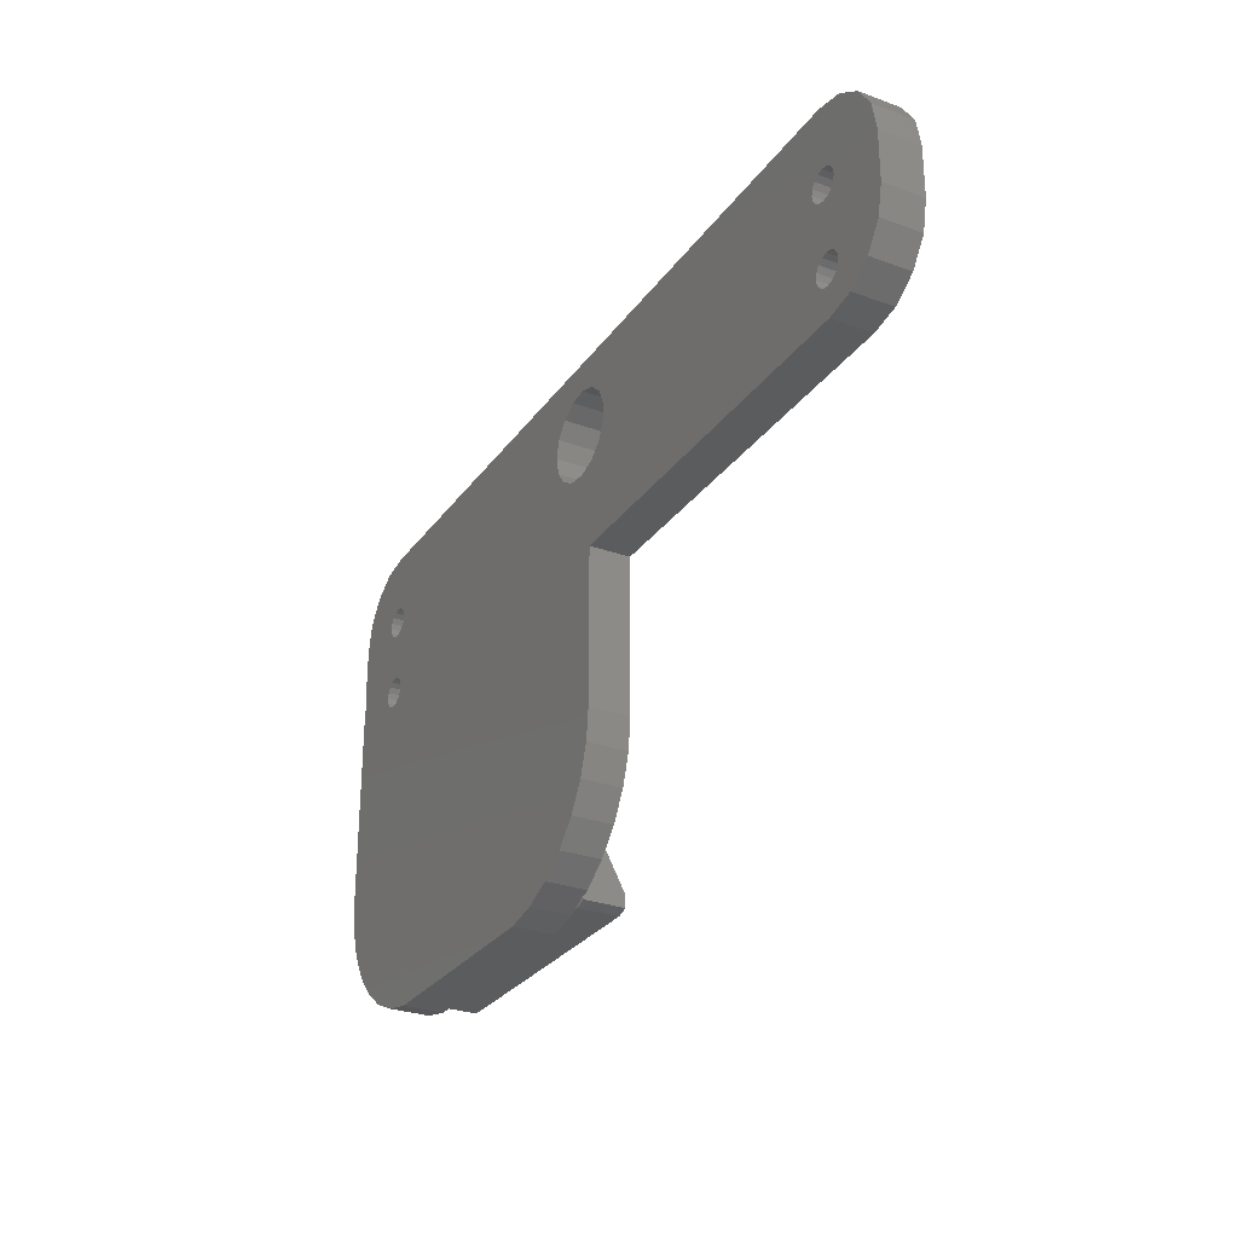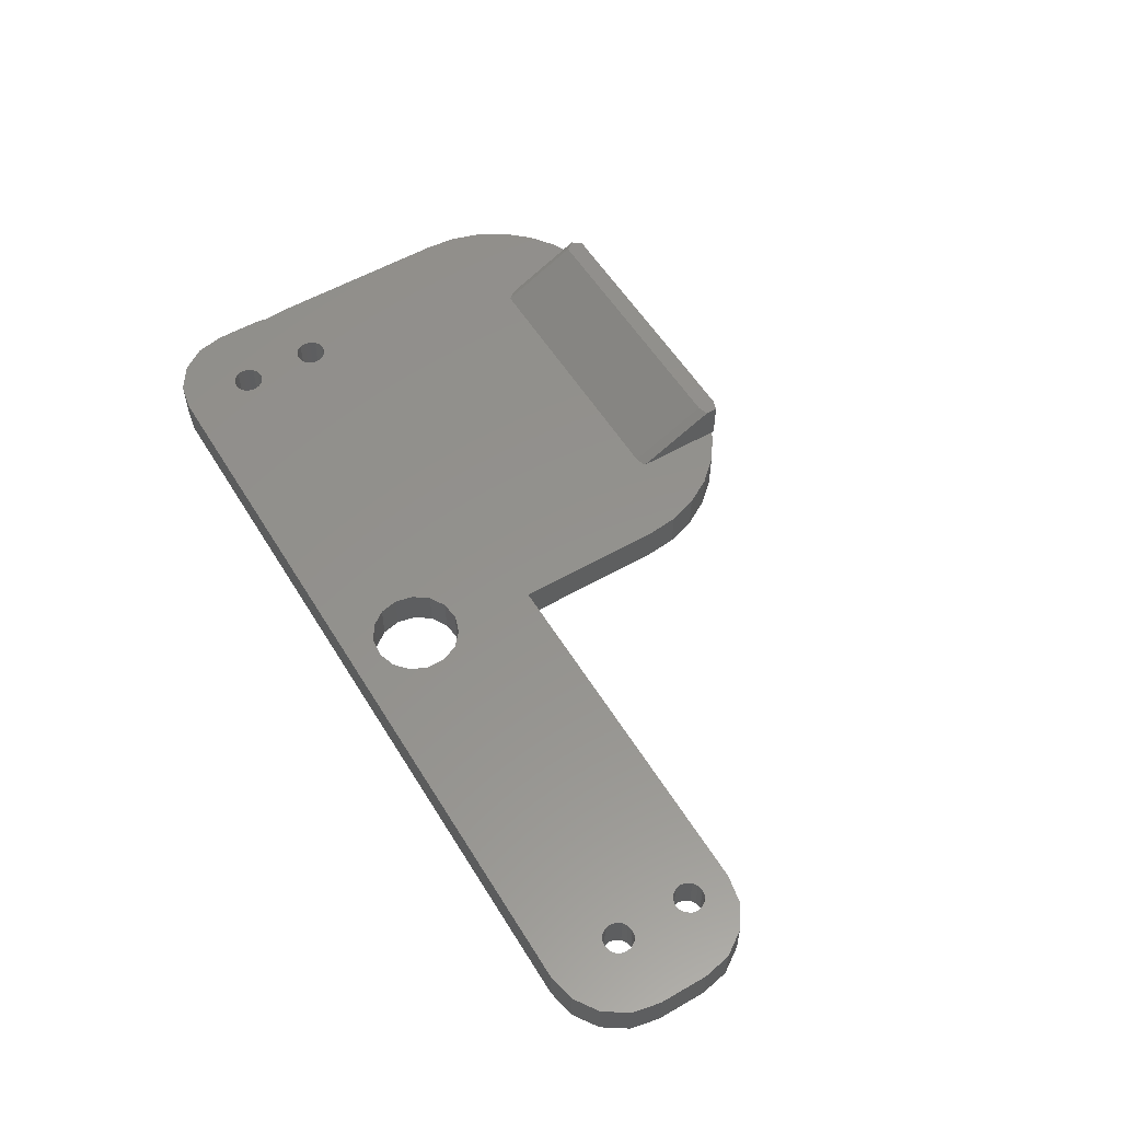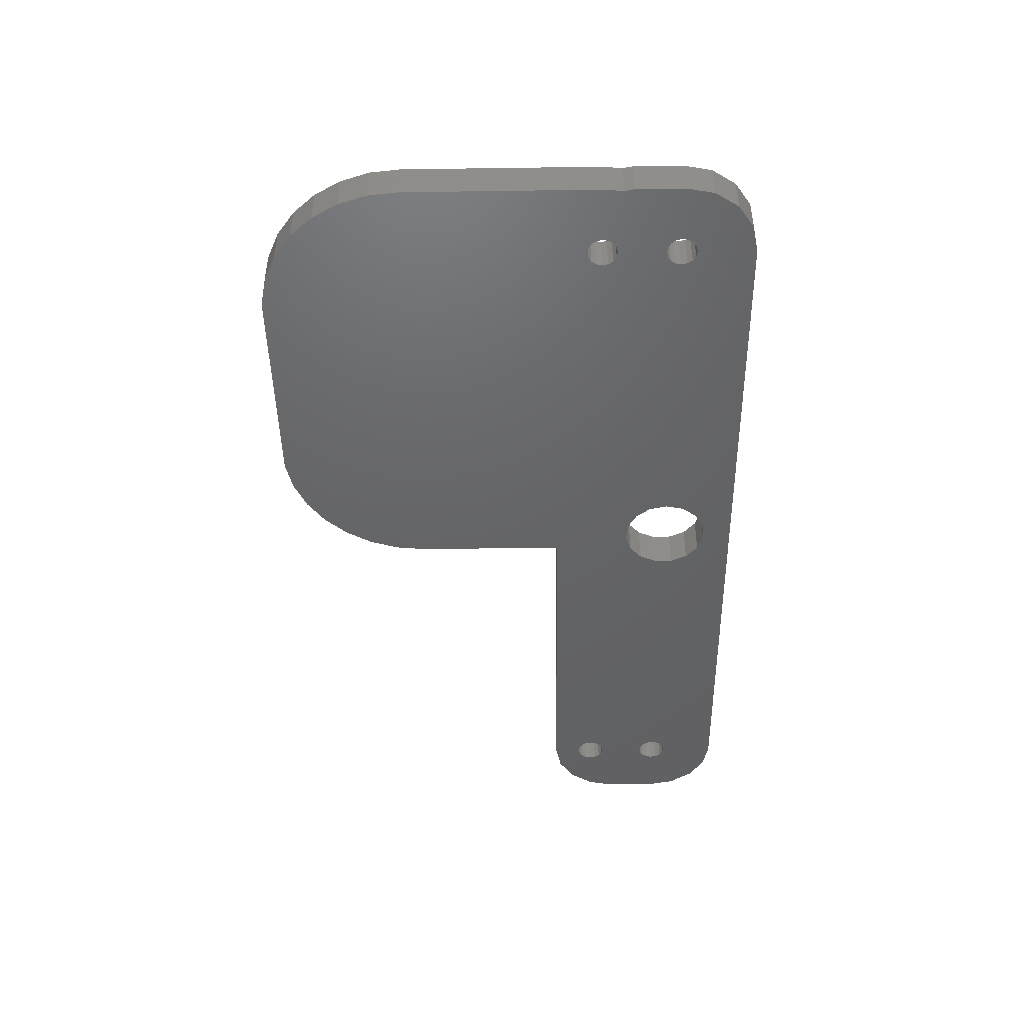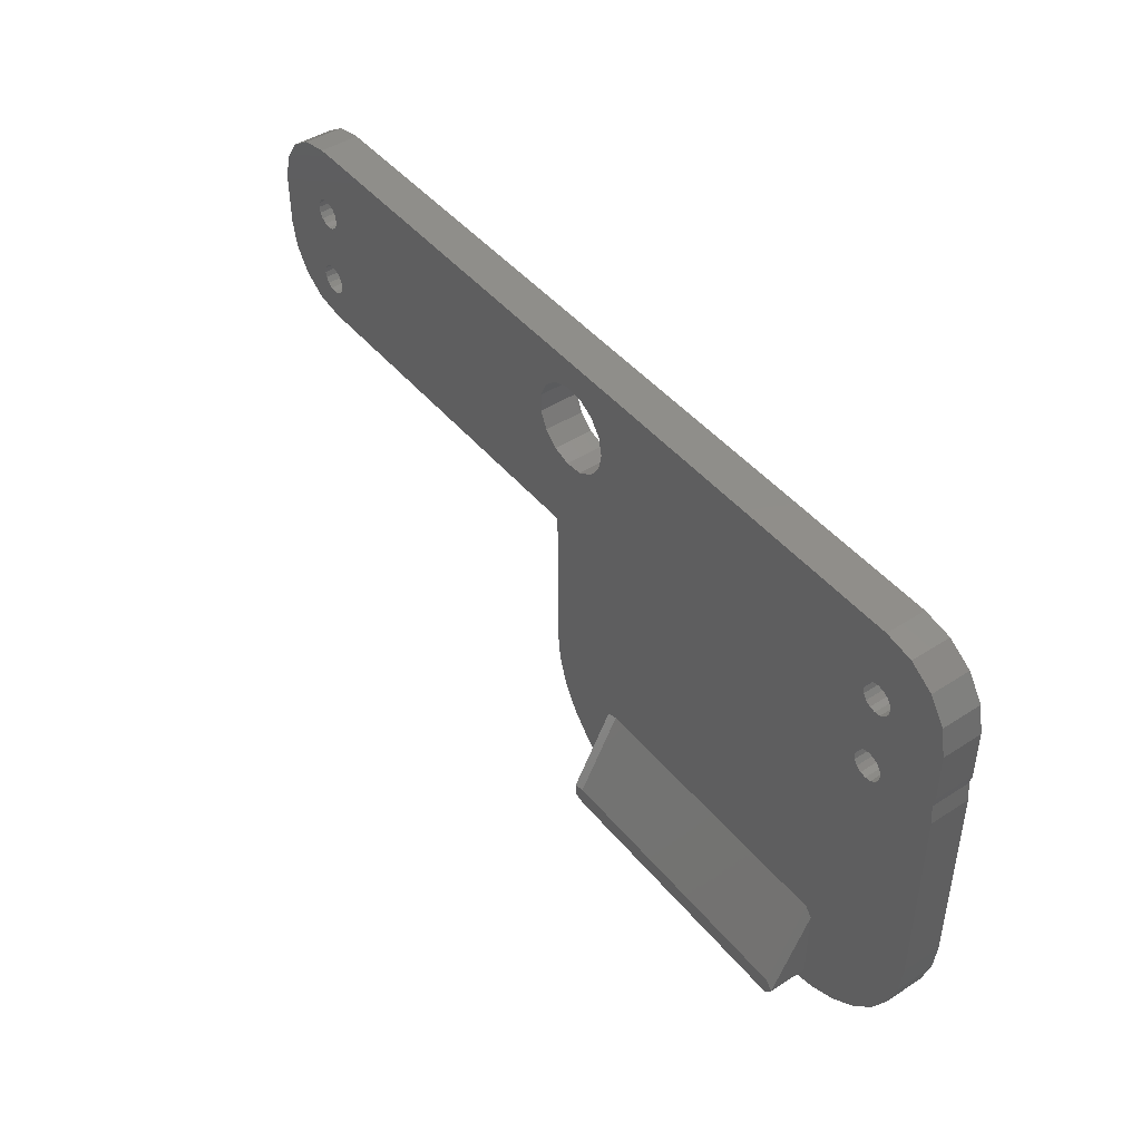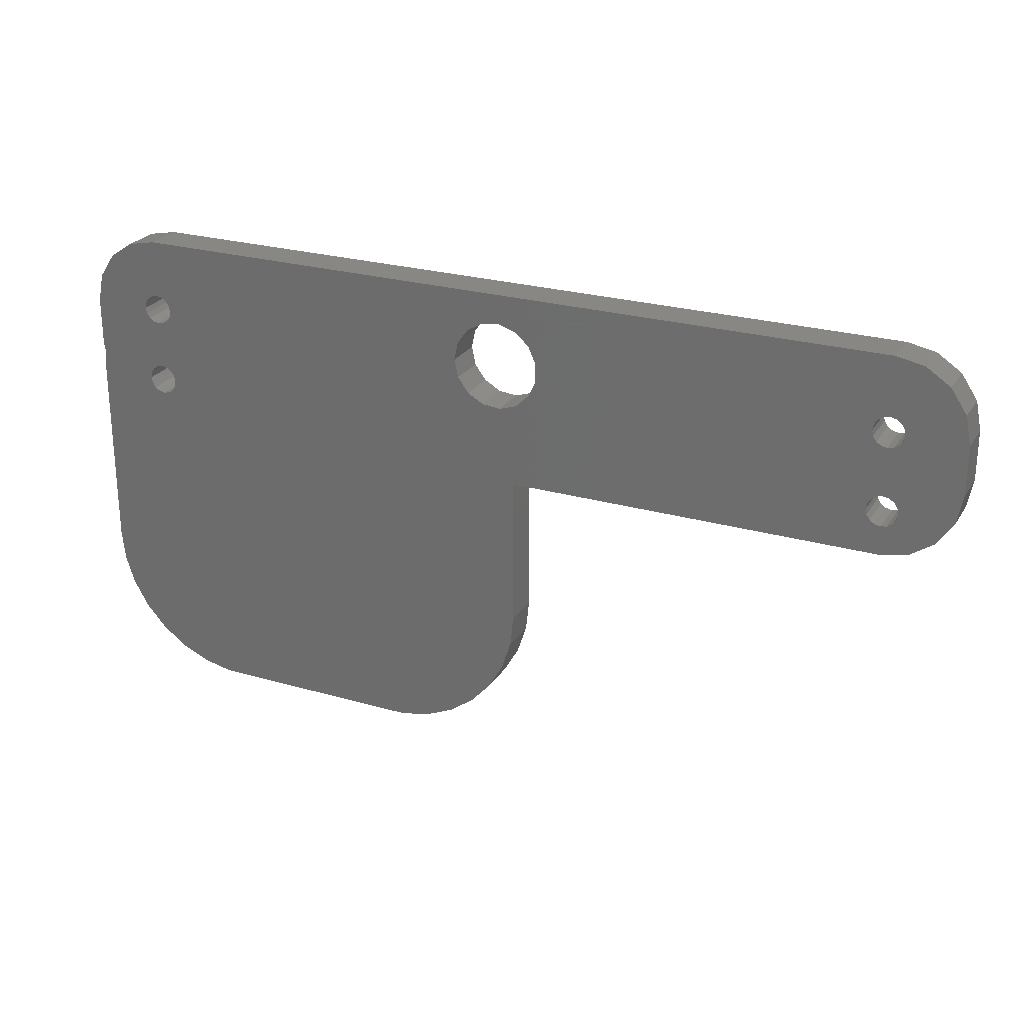
<metadata>
{"format":"stl","ext":"stl","renderer":"f3d","projection":"perspective","resolution":1024,"background":"white","views":[{"elev":-28.7,"azim":-118.6,"up":"+Y"},{"elev":55.6,"azim":-121.1,"up":"+Z"},{"elev":-45.8,"azim":90.9,"up":"+Z"},{"elev":44.9,"azim":53.2,"up":"+Y"},{"elev":25.2,"azim":-155.0,"up":"+Y"}]}
</metadata>
<code>
# stl→obj: 247 verts, 510 faces
v -38.57 -7.407 195.5
v -4.402 -0.9356 195.5
v -38.57 -0.5932 195.5
v -38.45 -8 195.5
v -38.9 -1.096 195.5
v -38.9 -6.904 195.5
v -39.41 -1.432 195.5
v -39.41 -6.568 195.5
v -40 -1.55 195.5
v -40 -6.45 195.5
v -40.59 -1.432 195.5
v -40.59 -6.568 195.5
v -41.1 -1.096 195.5
v -41.1 -6.904 195.5
v -47.5 -5 195.5
v -41.43 -0.5932 195.5
v -47.5 0 195.5
v -41.55 0 195.5
v -41.43 -7.407 195.5
v 41.1 -1.096 195.5
v 47.5 -5 195.5
v 41.43 -0.5932 195.5
v 41.43 -7.407 195.5
v 41.55 -8 195.5
v 41.1 -6.904 195.5
v 40.59 -1.432 195.5
v 40.59 -6.568 195.5
v 40 -1.55 195.5
v 40 -6.45 195.5
v 39.41 -1.432 195.5
v 39.41 -6.568 195.5
v 38.9 -1.096 195.5
v 38.9 -6.904 195.5
v 38.57 -0.5932 195.5
v 38.57 -7.407 195.5
v 4.5 0 195.5
v 38.45 0 195.5
v 47.5 0 195.5
v 41.55 0 195.5
v 46.93 2.87 195.5
v 41.1 -9.096 195.5
v 47.29 -6.037 195.5
v 41.43 -8.593 195.5
v 41.43 0.5932 195.5
v 45.3 5.303 195.5
v 41.1 1.096 195.5
v 42.87 6.929 195.5
v 47.17 -31.12 195.5
v 40.59 1.432 195.5
v 40 7.5 195.5
v 40 1.55 195.5
v 39.41 1.432 195.5
v 38.9 1.096 195.5
v 38.57 0.5932 195.5
v 38.45 -8 195.5
v 36 -33 195.5
v 37.14 -42.27 195.5
v 35.31 -32.05 195.5
v 3.011 -3.344 195.5
v 4.111 -1.83 195.5
v 4.111 1.83 195.5
v 7.309 -32.05 195.5
v 6.191 -32.41 195.5
v 5.5 -40.99 195.5
v 6.191 -41.3 195.5
v 3.011 3.344 195.5
v 1.391 4.28 195.5
v -0.4704 4.475 195.5
v -4.402 0.9356 195.5
v -38.45 0 195.5
v -40 7.5 195.5
v -3.641 2.645 195.5
v -2.25 3.897 195.5
v -38.57 0.5932 195.5
v -38.9 1.096 195.5
v -39.41 1.432 195.5
v -40 1.55 195.5
v -40.59 1.432 195.5
v -42.87 6.929 195.5
v -41.1 1.096 195.5
v -46.93 2.87 195.5
v -41.43 0.5932 195.5
v -45.3 5.303 195.5
v 47.5 -28 195.5
v 47.5 -8 195.5
v 40.59 -9.432 195.5
v 40 -9.55 195.5
v 39.41 -9.432 195.5
v 46.2 -34.1 195.5
v 44.64 -36.82 195.5
v 42.54 -39.15 195.5
v 38.9 -9.096 195.5
v 38.57 -8.593 195.5
v 40 -40.99 195.5
v 36 -41 195.5
v 35.31 -41.95 195.5
v 34.07 -42.92 195.5
v 11.43 -42.92 195.5
v 7.658 -41.95 195.5
v 8.365 -42.27 195.5
v -2 -12.5 195.5
v -2 -28 195.5
v -1.672 -31.12 195.5
v 1.391 -4.28 195.5
v 2.963 -39.15 195.5
v -0.4704 -4.475 195.5
v 0.8647 -36.82 195.5
v -0.7032 -34.1 195.5
v -2.25 -3.897 195.5
v -3.641 -2.645 195.5
v -38.57 -8.593 195.5
v -40 -12.5 195.5
v -38.9 -9.096 195.5
v -39.41 -9.432 195.5
v -40 -9.55 195.5
v -40.59 -9.432 195.5
v -42.87 -11.93 195.5
v -41.1 -9.096 195.5
v -41.43 -8.593 195.5
v -45.3 -10.3 195.5
v -41.55 -8 195.5
v -46.93 -7.87 195.5
v 40.59 -9.432 191.5
v 47.5 -8 191.5
v 47.5 -28 191.5
v 34.07 -42.92 191.5
v 47.17 -31.12 191.5
v 41.1 -6.904 191.5
v 47.5 -5 191.5
v 47.29 -6.037 191.5
v 41.43 -0.5932 191.5
v 47.5 0 191.5
v 41.43 -8.593 191.5
v 41.1 -9.096 191.5
v 46.2 -34.1 191.5
v 41.55 -8 191.5
v 44.64 -36.82 191.5
v 41.43 -7.407 191.5
v 42.54 -39.15 191.5
v 41.55 0 191.5
v 46.93 2.87 191.5
v 41.43 0.5932 191.5
v 45.3 5.303 191.5
v 41.1 1.096 191.5
v 42.87 6.929 191.5
v 40.59 1.432 191.5
v 40 1.55 191.5
v 40 7.5 191.5
v 39.41 1.432 191.5
v 38.9 1.096 191.5
v 38.57 0.5932 191.5
v 38.9 -9.096 191.5
v -2 -28 191.5
v 38.57 -8.593 191.5
v -2 -12.5 191.5
v 4.111 -1.83 191.5
v 38.45 -8 191.5
v 4.5 0 191.5
v 11.43 -42.92 191.5
v 8.365 -42.27 191.5
v 5.5 -40.99 191.5
v 38.45 0 191.5
v 4.111 1.83 191.5
v 3.011 3.344 191.5
v 1.391 4.28 191.5
v -0.4704 4.475 191.5
v -38.57 -0.5932 191.5
v -4.402 -0.9356 191.5
v -38.57 -7.407 191.5
v -38.57 0.5932 191.5
v -4.402 0.9356 191.5
v -38.45 0 191.5
v -40 7.5 191.5
v -3.641 2.645 191.5
v -2.25 3.897 191.5
v -38.9 1.096 191.5
v -39.41 1.432 191.5
v -40 1.55 191.5
v -40.59 1.432 191.5
v -42.87 6.929 191.5
v -41.1 1.096 191.5
v -45.3 5.303 191.5
v -41.43 0.5932 191.5
v -46.93 2.87 191.5
v -41.55 0 191.5
v -41.1 -6.904 191.5
v -47.5 -5 191.5
v -41.1 -1.096 191.5
v -41.43 -0.5932 191.5
v -47.5 0 191.5
v -38.9 -6.904 191.5
v -38.9 -1.096 191.5
v -39.41 -6.568 191.5
v -39.41 -1.432 191.5
v -40 -6.45 191.5
v -40 -1.55 191.5
v -40.59 -6.568 191.5
v -40.59 -1.432 191.5
v -41.43 -7.407 191.5
v -46.93 -7.87 191.5
v -41.55 -8 191.5
v -45.3 -10.3 191.5
v 2.963 -39.15 191.5
v 3.011 -3.344 191.5
v 0.8647 -36.82 191.5
v -0.7032 -34.1 191.5
v -1.672 -31.12 191.5
v 1.391 -4.28 191.5
v -0.4704 -4.475 191.5
v -2.25 -3.897 191.5
v -3.641 -2.645 191.5
v -38.45 -8 191.5
v -38.57 -8.593 191.5
v -40 -12.5 191.5
v -38.9 -9.096 191.5
v -39.41 -9.432 191.5
v -40 -9.55 191.5
v -40.59 -9.432 191.5
v -42.87 -11.93 191.5
v -41.1 -9.096 191.5
v -41.43 -8.593 191.5
v 41.1 -1.096 191.5
v 40.59 -6.568 191.5
v 40.59 -1.432 191.5
v 40 -6.45 191.5
v 40 -1.55 191.5
v 39.41 -6.568 191.5
v 39.41 -1.432 191.5
v 38.9 -6.904 191.5
v 38.9 -1.096 191.5
v 38.57 -7.407 191.5
v 38.57 -0.5932 191.5
v 37.14 -42.27 191.5
v 40 -40.99 191.5
v 40 -9.55 191.5
v 39.41 -9.432 191.5
v 6.191 -41.3 195.4
v 7.309 -41.8 195.4
v 6.191 -41.59 195.5
v 7.309 -41.95 195.5
v 6.191 -40.41 199.5
v 6.191 -41.59 199.5
v 35.31 -40.05 199.5
v 36 -41 199.5
v 7.309 -40.05 199.5
v 35.31 -41.95 199.5
v 7.309 -41.95 199.5
f 1 2 3
f 2 1 4
f 5 1 3
f 5 6 1
f 7 6 5
f 7 8 6
f 9 8 7
f 9 10 8
f 11 10 9
f 11 12 10
f 13 12 11
f 13 14 12
f 15 13 16
f 13 15 14
f 17 16 18
f 14 15 19
f 20 21 22
f 21 23 24
f 25 21 20
f 21 25 23
f 26 25 20
f 26 27 25
f 28 27 26
f 28 29 27
f 30 29 28
f 30 31 29
f 32 31 30
f 32 33 31
f 34 33 32
f 34 35 33
f 36 34 37
f 34 36 35
f 22 38 39
f 39 38 40
f 38 22 21
f 41 42 43
f 44 40 45
f 42 24 43
f 46 45 47
f 42 41 48
f 21 24 42
f 40 44 39
f 45 46 44
f 47 49 46
f 50 49 47
f 50 51 49
f 50 52 51
f 50 53 52
f 50 54 53
f 35 36 55
f 55 56 57
f 55 58 56
f 59 55 60
f 36 37 54
f 61 54 50
f 55 62 58
f 63 64 65
f 55 59 62
f 55 36 60
f 54 61 36
f 50 66 61
f 50 67 66
f 50 68 67
f 69 70 2
f 71 69 72
f 71 72 73
f 71 73 68
f 69 74 70
f 69 71 74
f 74 71 75
f 71 68 50
f 75 71 76
f 71 77 76
f 71 78 77
f 79 78 71
f 78 79 80
f 81 82 83
f 80 83 82
f 83 80 79
f 42 84 85
f 84 42 48
f 86 48 41
f 87 48 86
f 88 48 87
f 57 48 88
f 48 57 89
f 89 57 90
f 90 57 91
f 57 88 92
f 57 92 93
f 57 93 55
f 91 57 94
f 95 57 56
f 96 57 95
f 96 97 57
f 96 98 97
f 99 98 96
f 98 99 100
f 101 62 59
f 102 62 101
f 103 63 102
f 101 59 104
f 63 105 64
f 101 104 106
f 62 102 63
f 63 107 105
f 63 108 107
f 109 101 106
f 110 101 109
f 4 110 2
f 3 2 70
f 110 4 101
f 111 101 4
f 112 111 113
f 112 113 114
f 112 114 115
f 111 112 101
f 116 112 115
f 117 116 118
f 117 118 119
f 116 117 112
f 120 119 121
f 16 17 15
f 82 81 18
f 122 19 15
f 18 81 17
f 19 122 121
f 119 120 117
f 121 122 120
f 63 103 108
f 123 124 125
f 126 125 127
f 128 129 130
f 129 131 132
f 133 124 134
f 126 127 135
f 124 136 130
f 126 135 137
f 128 130 138
f 126 137 139
f 140 132 131
f 141 142 143
f 144 143 142
f 143 144 145
f 146 145 144
f 147 145 146
f 147 148 145
f 149 148 147
f 150 148 149
f 151 148 150
f 152 153 154
f 155 154 153
f 154 156 157
f 158 157 156
f 153 159 160
f 153 160 161
f 162 158 151
f 151 163 148
f 164 148 163
f 165 148 164
f 166 148 165
f 167 168 169
f 170 171 172
f 173 171 170
f 171 173 174
f 174 173 175
f 173 170 176
f 173 176 177
f 173 177 178
f 175 173 166
f 166 173 148
f 179 173 178
f 180 179 181
f 182 181 183
f 179 180 173
f 184 183 185
f 186 187 188
f 188 187 189
f 189 190 185
f 190 189 187
f 184 185 190
f 181 182 180
f 183 184 182
f 172 168 167
f 168 172 171
f 191 167 169
f 191 192 167
f 193 192 191
f 193 194 192
f 195 194 193
f 195 196 194
f 197 196 195
f 197 198 196
f 186 198 197
f 186 188 198
f 187 199 200
f 199 187 186
f 200 201 202
f 201 200 199
f 163 151 158
f 157 158 162
f 153 161 203
f 204 154 155
f 153 203 205
f 156 154 204
f 153 205 206
f 153 206 207
f 204 155 208
f 208 155 209
f 155 210 209
f 155 211 210
f 212 211 155
f 169 168 212
f 211 212 168
f 155 213 212
f 214 213 155
f 213 214 215
f 215 214 216
f 214 217 216
f 214 218 217
f 219 218 214
f 218 219 220
f 221 202 201
f 202 221 219
f 220 219 221
f 132 140 141
f 142 141 140
f 129 128 222
f 129 222 131
f 223 222 128
f 223 224 222
f 225 224 223
f 225 226 224
f 227 226 225
f 227 228 226
f 229 228 227
f 229 230 228
f 231 230 229
f 231 232 230
f 157 232 231
f 232 157 162
f 138 130 136
f 136 124 133
f 124 123 134
f 233 139 234
f 125 235 123
f 125 236 235
f 126 139 233
f 125 126 236
f 236 126 152
f 153 152 159
f 159 152 126
f 38 141 40
f 141 38 132
f 148 71 50
f 71 148 173
f 145 50 47
f 50 145 148
f 40 143 45
f 143 40 141
f 184 83 182
f 83 184 81
f 190 81 184
f 81 190 17
f 180 83 79
f 83 180 182
f 42 129 21
f 129 42 130
f 214 101 112
f 101 214 155
f 202 122 200
f 122 202 120
f 143 47 45
f 47 143 145
f 187 17 190
f 17 187 15
f 173 79 71
f 79 173 180
f 202 117 120
f 117 202 219
f 200 15 187
f 15 200 122
f 21 132 38
f 132 21 129
f 219 112 117
f 112 219 214
f 48 125 84
f 125 48 127
f 160 98 100
f 98 160 159
f 207 102 153
f 102 207 103
f 126 57 97
f 57 126 233
f 233 94 57
f 94 233 234
f 203 107 205
f 107 203 105
f 206 103 207
f 103 206 108
f 203 64 105
f 64 203 161
f 90 135 89
f 135 90 137
f 234 91 94
f 91 234 139
f 89 127 48
f 127 89 135
f 85 130 42
f 130 85 124
f 84 124 85
f 124 84 125
f 159 97 98
f 97 159 126
f 205 108 206
f 108 205 107
f 153 101 155
f 101 153 102
f 91 137 90
f 137 91 139
f 64 237 65
f 237 64 161
f 160 99 238
f 161 238 237
f 160 238 161
f 99 160 100
f 239 238 240
f 238 239 237
f 237 239 65
f 65 241 63
f 242 65 239
f 65 242 241
f 243 56 58
f 56 243 244
f 99 240 238
f 62 243 58
f 243 62 245
f 246 95 244
f 95 246 96
f 243 246 244
f 245 246 243
f 245 247 246
f 241 247 245
f 247 241 242
f 99 247 240
f 247 99 246
f 246 99 96
f 239 247 242
f 247 239 240
f 244 95 56
f 63 245 62
f 245 63 241
f 158 61 163
f 61 158 36
f 2 171 69
f 171 2 168
f 166 67 68
f 67 166 165
f 163 66 164
f 66 163 61
f 208 106 104
f 106 208 209
f 204 104 59
f 104 204 208
f 165 66 67
f 66 165 164
f 174 73 72
f 73 174 175
f 69 174 72
f 174 69 171
f 175 68 73
f 68 175 166
f 209 109 106
f 109 209 210
f 110 168 2
f 168 110 211
f 204 60 156
f 60 204 59
f 156 36 158
f 36 156 60
f 210 110 109
f 110 210 211
f 172 74 170
f 74 172 70
f 18 183 82
f 183 18 185
f 178 76 77
f 76 178 177
f 170 75 176
f 75 170 74
f 194 9 7
f 9 194 196
f 192 7 5
f 7 192 194
f 177 75 76
f 75 177 176
f 181 78 80
f 78 181 179
f 82 181 80
f 181 82 183
f 179 77 78
f 77 179 178
f 192 3 167
f 3 192 5
f 167 70 172
f 70 167 3
f 16 185 18
f 185 16 189
f 198 13 11
f 13 198 188
f 13 189 16
f 189 13 188
f 196 11 9
f 11 196 198
f 140 44 142
f 44 140 39
f 37 151 54
f 151 37 162
f 149 51 52
f 51 149 147
f 150 52 53
f 52 150 149
f 146 46 49
f 46 146 144
f 142 46 144
f 46 142 44
f 147 49 51
f 49 147 146
f 54 150 53
f 150 54 151
f 228 32 30
f 32 228 230
f 34 162 37
f 162 34 232
f 131 39 140
f 39 131 22
f 222 26 20
f 26 222 224
f 224 28 26
f 28 224 226
f 222 22 131
f 22 222 20
f 226 30 28
f 30 226 228
f 32 232 34
f 232 32 230
f 212 1 169
f 1 212 4
f 121 199 19
f 199 121 201
f 119 201 121
f 201 119 221
f 197 10 12
f 10 197 195
f 186 12 14
f 12 186 197
f 193 6 8
f 6 193 191
f 169 6 191
f 6 169 1
f 195 8 10
f 8 195 193
f 19 186 14
f 186 19 199
f 215 114 113
f 114 215 216
f 215 111 213
f 111 215 113
f 213 4 212
f 4 213 111
f 218 118 116
f 118 218 220
f 118 221 119
f 221 118 220
f 216 115 114
f 115 216 217
f 217 116 115
f 116 217 218
f 136 23 138
f 23 136 24
f 55 231 35
f 231 55 157
f 227 29 31
f 29 227 225
f 229 31 33
f 31 229 227
f 123 87 86
f 87 123 235
f 134 86 41
f 86 134 123
f 223 25 27
f 25 223 128
f 138 25 128
f 25 138 23
f 225 27 29
f 27 225 223
f 35 229 33
f 229 35 231
f 134 43 133
f 43 134 41
f 133 24 136
f 24 133 43
f 236 92 88
f 92 236 152
f 92 154 93
f 154 92 152
f 93 157 55
f 157 93 154
f 235 88 87
f 88 235 236

</code>
